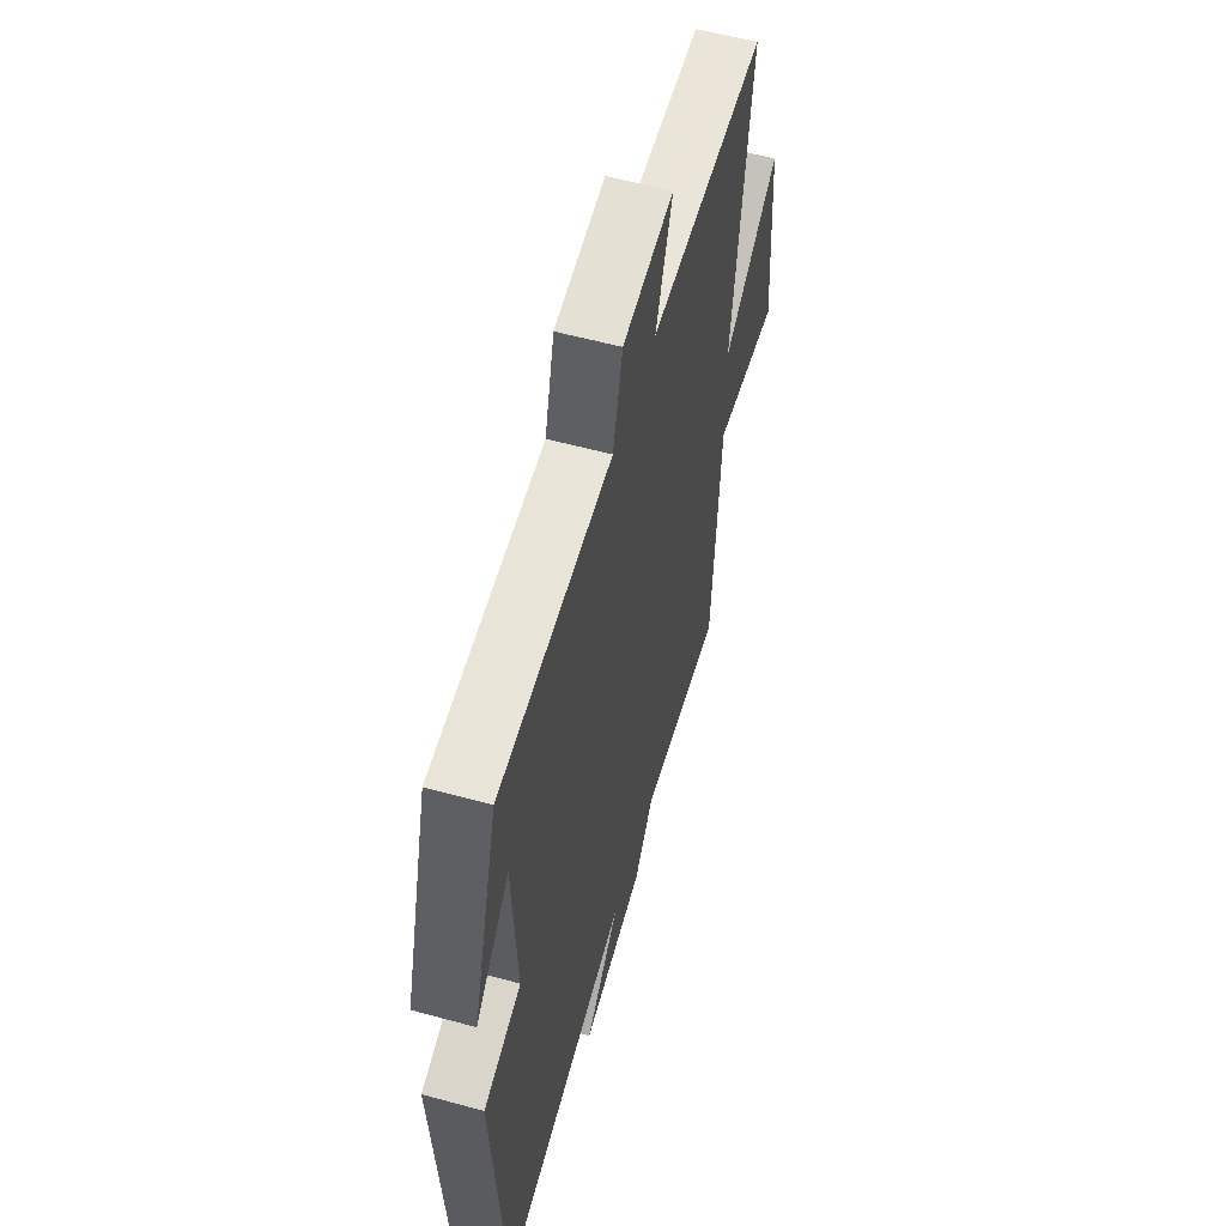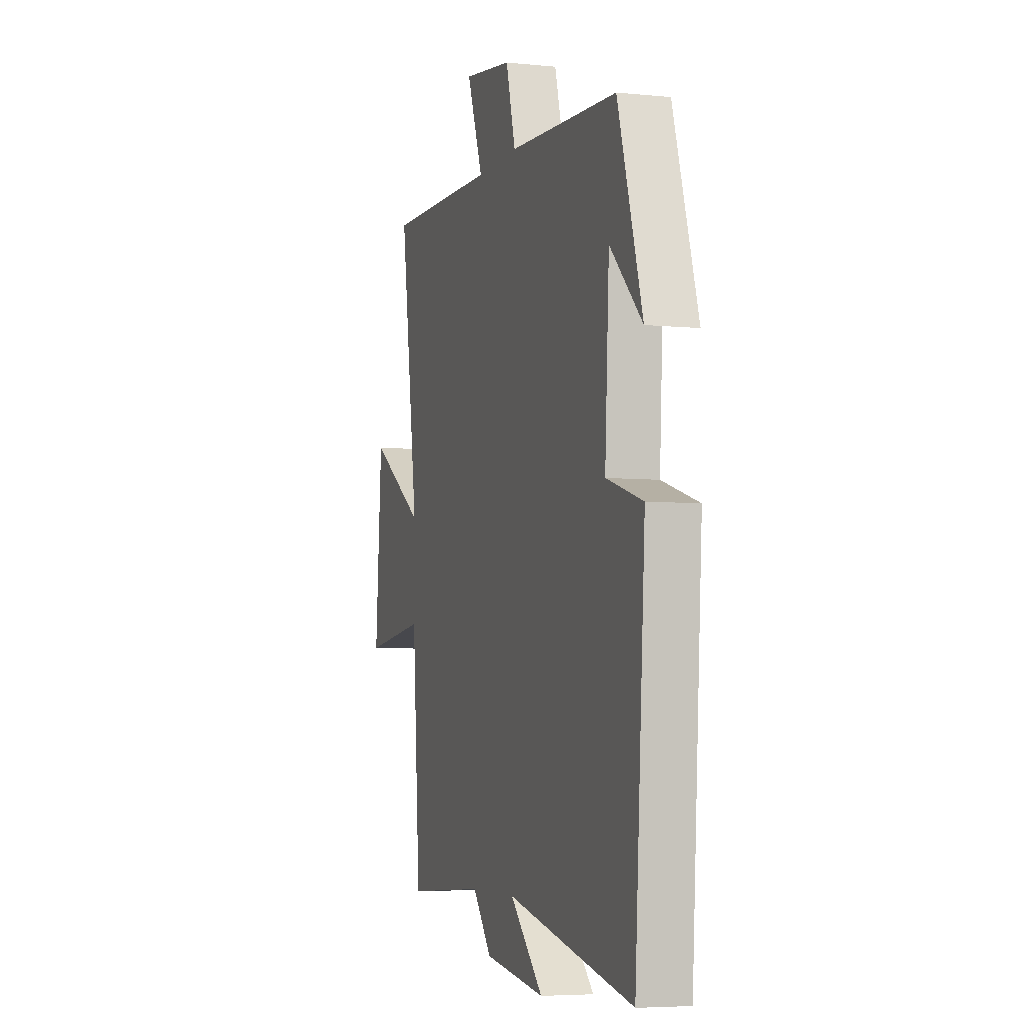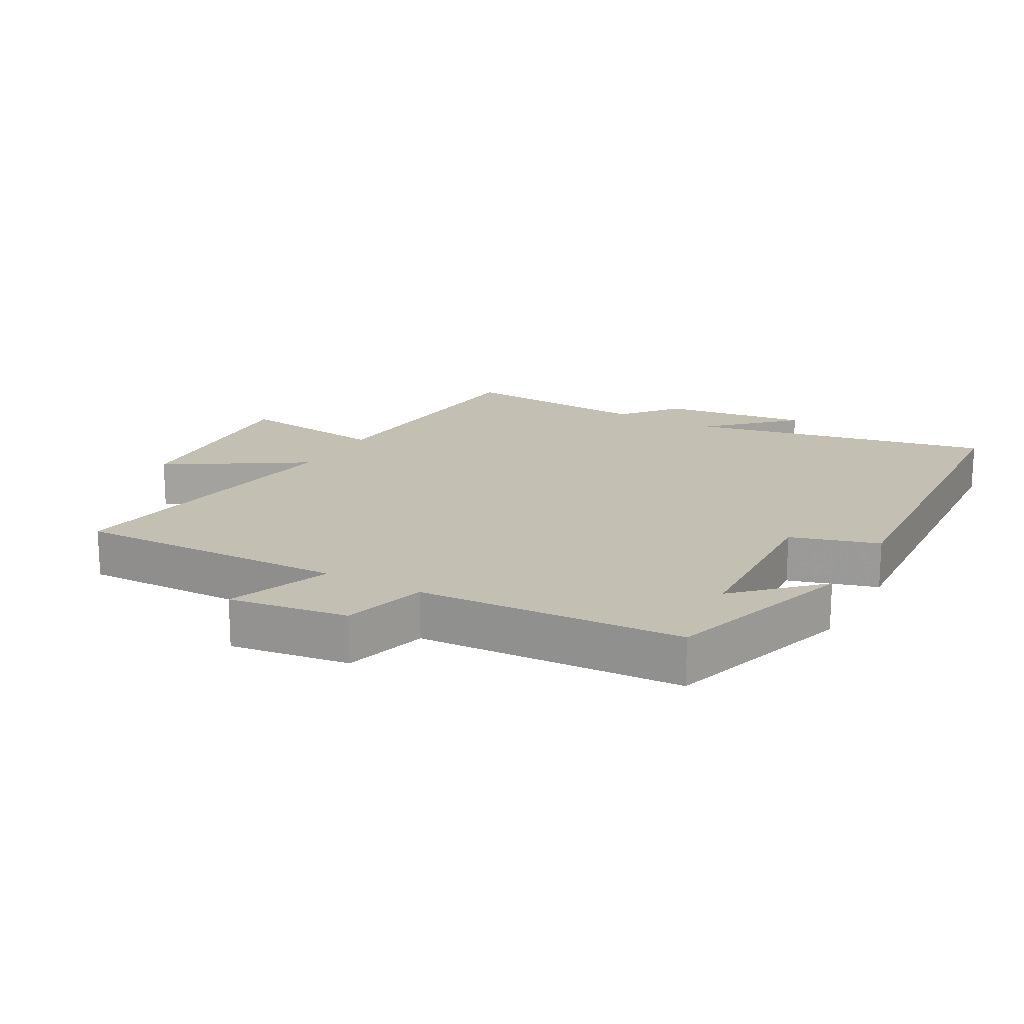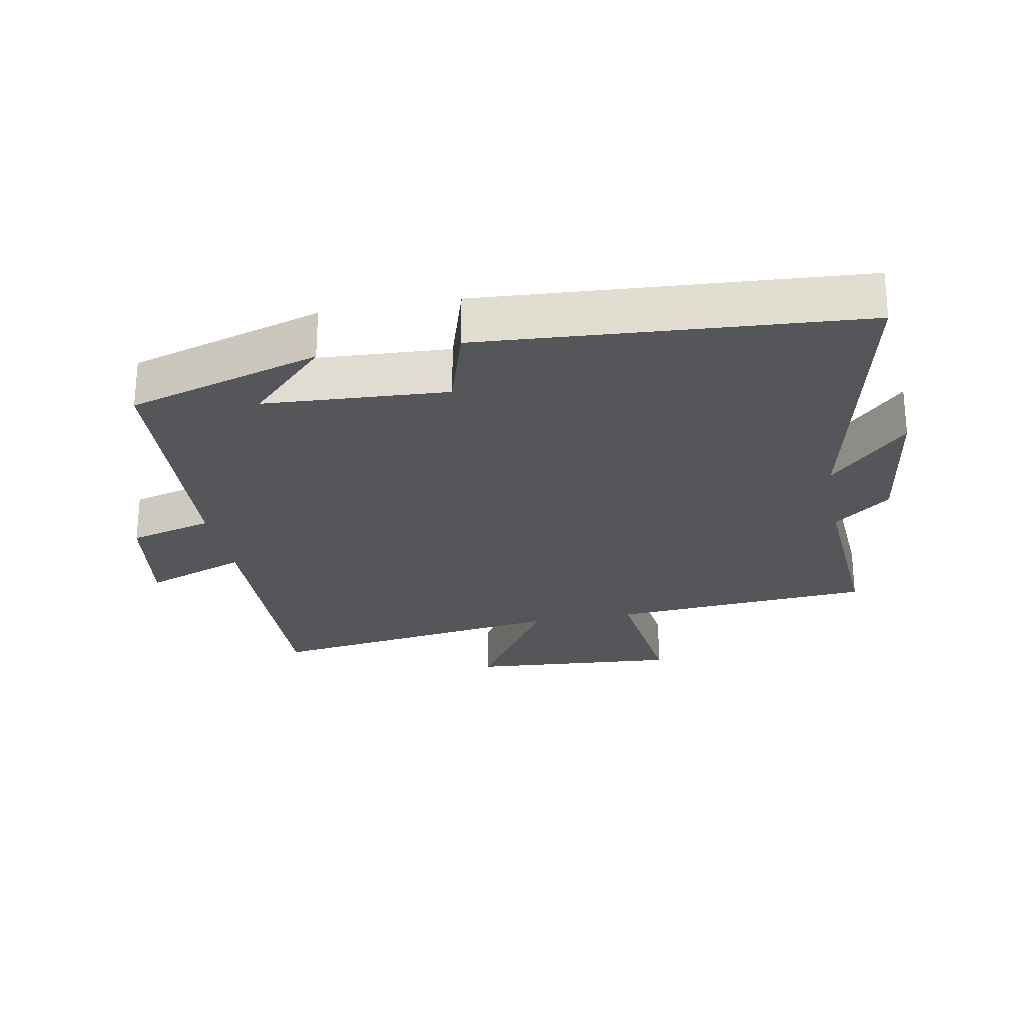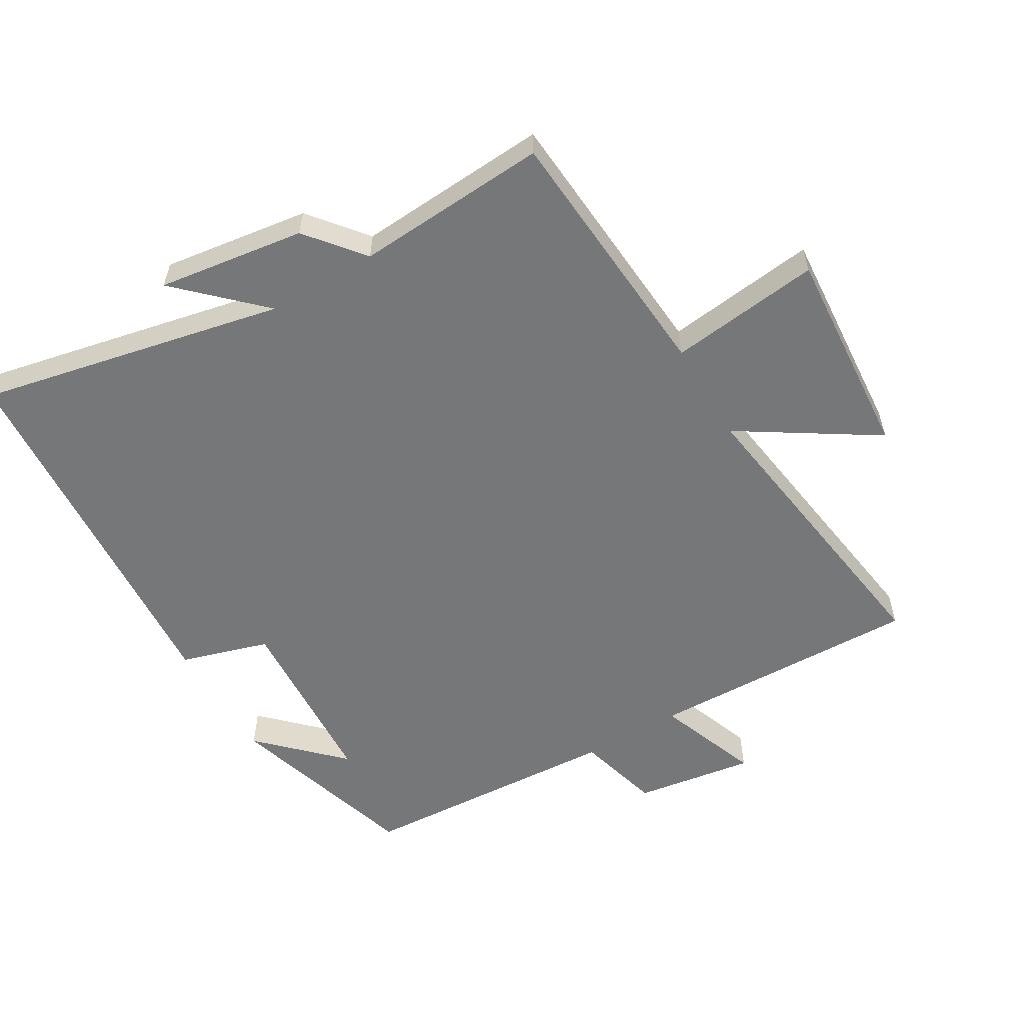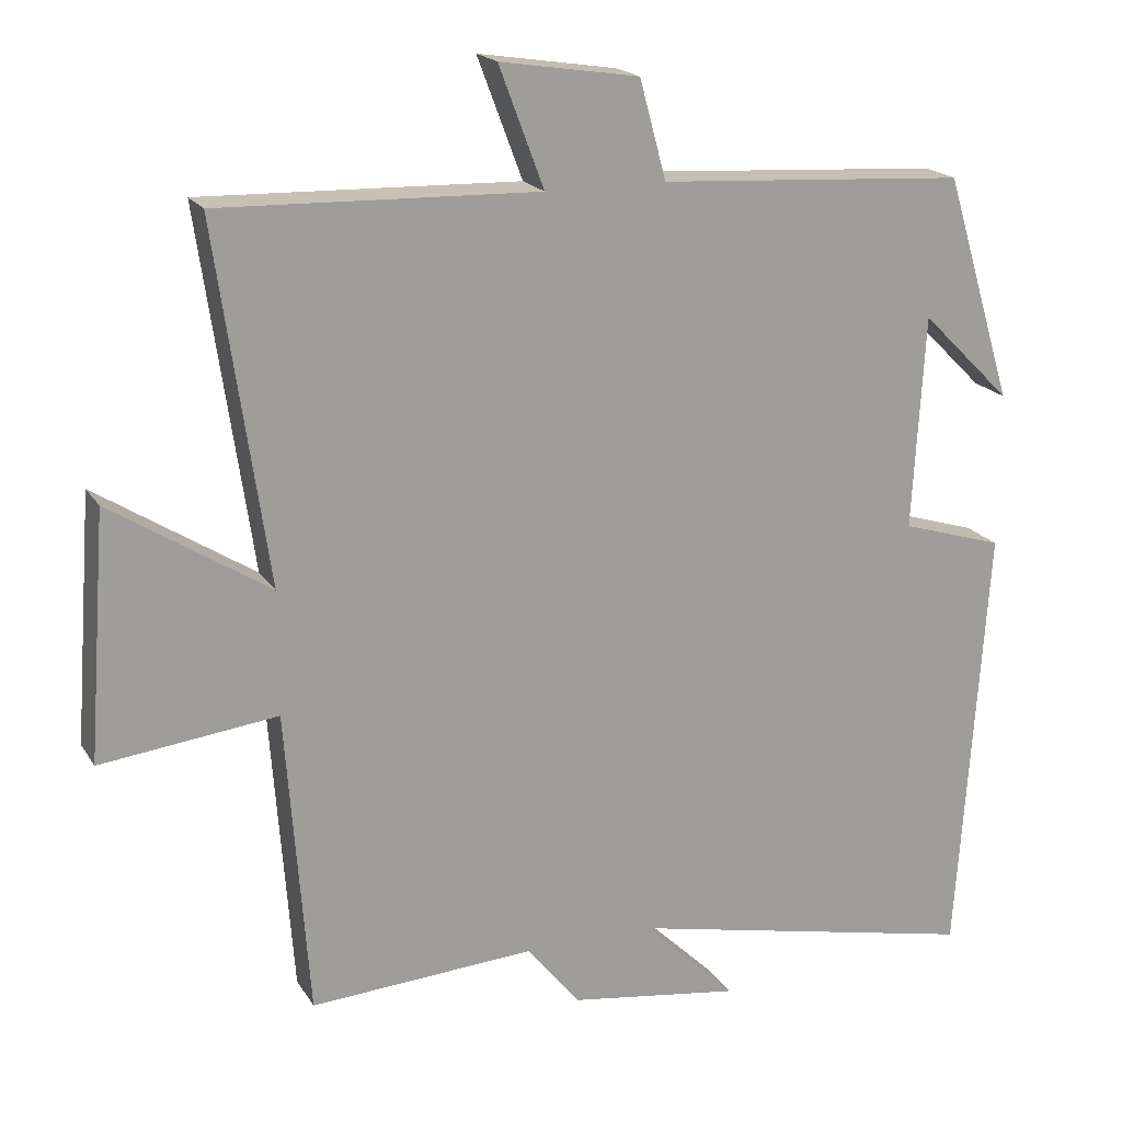
<metadata>
{"format":"obj","ext":"obj","renderer":"f3d","projection":"perspective","resolution":1024,"background":"white","views":[{"elev":56.6,"azim":106.0,"up":"+Z"},{"elev":-5.4,"azim":72.5,"up":"+Z"},{"elev":17.8,"azim":29.5,"up":"+Y"},{"elev":-25.3,"azim":100.6,"up":"+Y"},{"elev":-57.1,"azim":-149.4,"up":"+Y"},{"elev":18.9,"azim":-22.6,"up":"+Z"}]}
</metadata>
<code>
v 0.41 0.07 0.475
v 0.5 0.07 0.179
v 0.382 0.07 0.296
v 0.366 0.07 0.016
v 0.5 0.07 -0.025
v 0.461 0.07 -0.599
v -0.004 0.07 -0.5
v 0.118 0.07 -0.618
v -0.106 0.07 -0.586
v -0.176 0.07 -0.5
v -0.47 0.07 -0.519
v -0.5 0.07 -0.118
v -0.731 0.07 -0.146
v -0.707 0.07 0.176
v -0.5 0.07 0.044
v -0.568 0.07 0.512
v -0.151 0.07 0.5
v -0.21 0.07 0.657
v -0.028 0.07 0.629
v 0.007 0.07 0.5
v 0.41 0 0.475
v 0.5 0 0.179
v 0.382 0 0.296
v 0.366 0 0.016
v 0.5 0 -0.025
v 0.461 0 -0.599
v -0.004 0 -0.5
v 0.118 0 -0.618
v -0.106 0 -0.586
v -0.176 0 -0.5
v -0.47 0 -0.519
v -0.5 0 -0.118
v -0.731 0 -0.146
v -0.707 0 0.176
v -0.5 0 0.044
v -0.568 0 0.512
v -0.151 0 0.5
v -0.21 0 0.657
v -0.028 0 0.629
v 0.007 0 0.5
f 17 18 19 20
f 17 20 1
f 15 16 17 1
f 12 13 14 15
f 12 15 1
f 11 12 1
f 10 11 1
f 7 8 9 10
f 7 10 1
f 4 5 6 7
f 3 4 7
f 3 7 1
f 1 2 3
f 40 39 38 37
f 21 40 37
f 21 37 36 35
f 35 34 33 32
f 21 35 32
f 21 32 31
f 21 31 30
f 30 29 28 27
f 21 30 27
f 27 26 25 24
f 27 24 23
f 21 27 23
f 23 22 21
f 1 21 22 2
f 2 22 23 3
f 3 23 24 4
f 4 24 25 5
f 5 25 26 6
f 6 26 27 7
f 7 27 28 8
f 8 28 29 9
f 9 29 30 10
f 10 30 31 11
f 11 31 32 12
f 12 32 33 13
f 13 33 34 14
f 14 34 35 15
f 15 35 36 16
f 16 36 37 17
f 17 37 38 18
f 18 38 39 19
f 19 39 40 20
f 20 40 21 1

</code>
